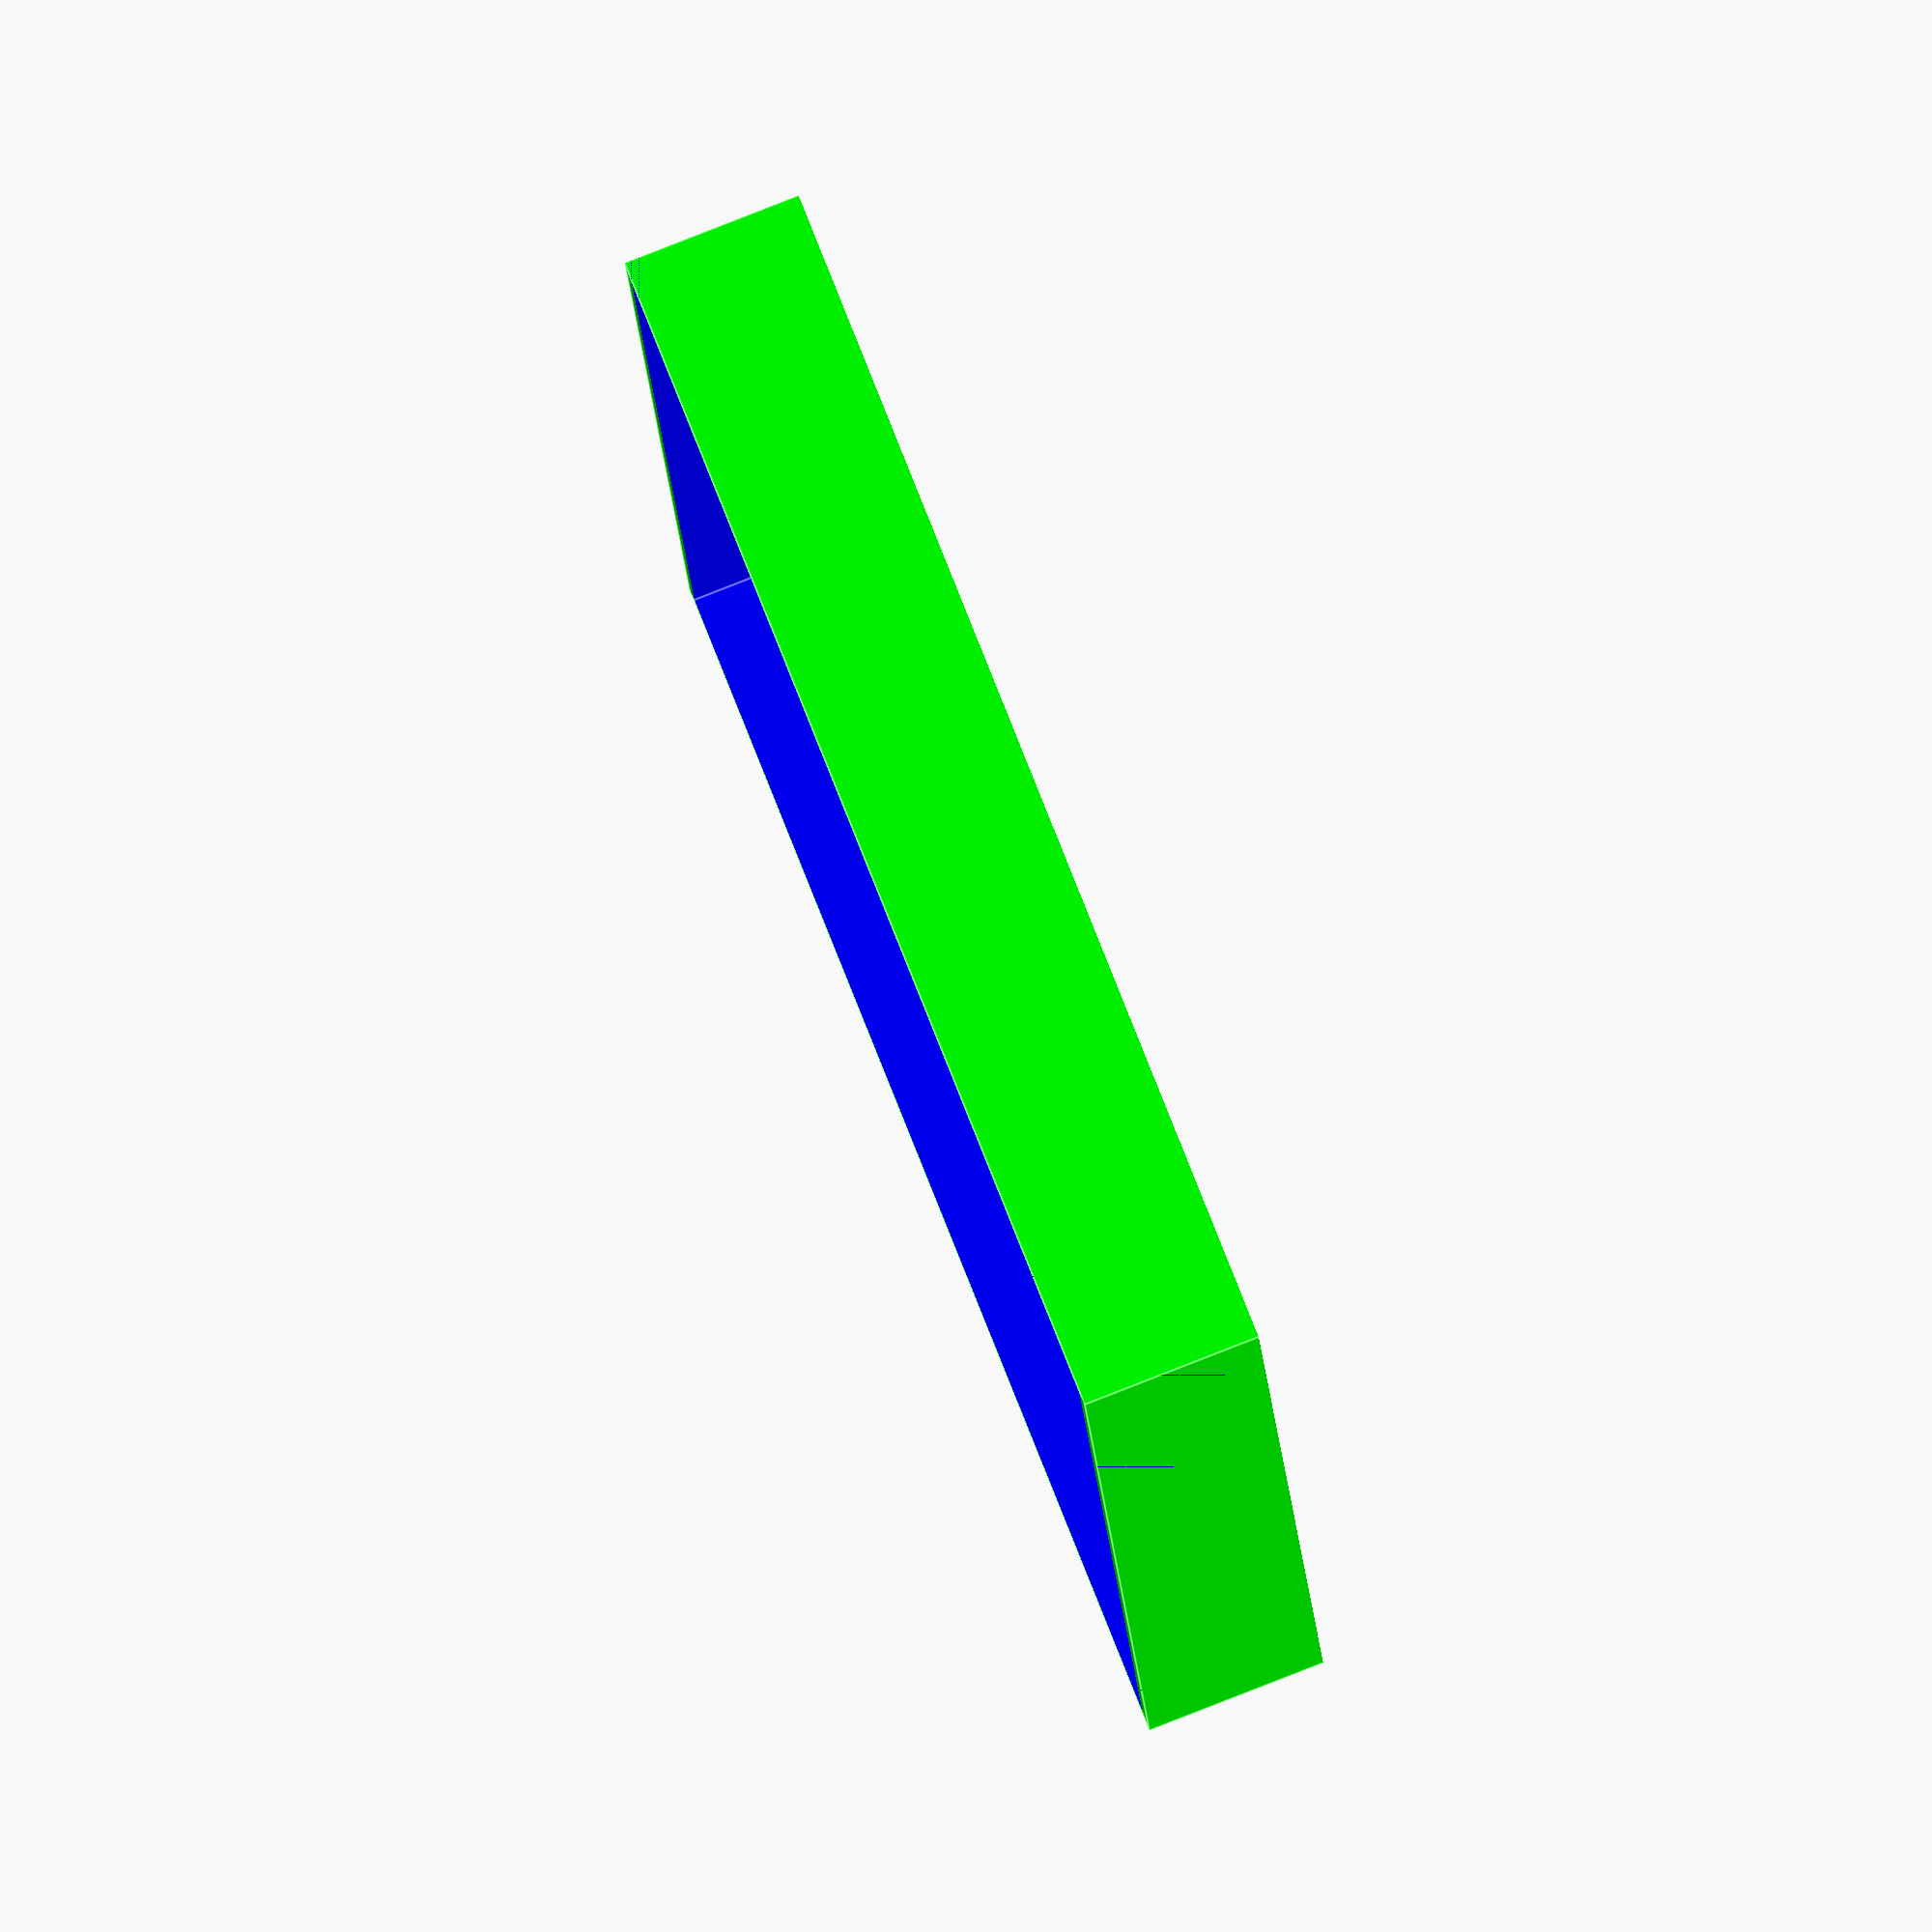
<openscad>
/* [Grate dimensions] */

GRATE_WIDTH = 1; //mm
GRATE_SPACING = 2.5; // mm

/* [Drain dimensions] */

DRAIN_BOTTOM_HEIGHT = 2; // mm
DRAIN_X = 75; // mm
DRAIN_Y = 75; // mm

/* [Drain wall dimensions (set both to zero to disable)] */

DRAIN_OUTSIDE_WALL_HEIGHT = 20; // mm
DRAIN_OUTSIDE_WALL_THICKNESS = 2; // mm

module grate_x(x=0) {
    translate([0, x, 0]) {
        cube([DRAIN_X + GRATE_WIDTH, GRATE_WIDTH, DRAIN_BOTTOM_HEIGHT], center=true);
    };
}

module grate_y(y=0) {
    translate([y, 0, 0]) {
        color([0,1,1])
        cube([GRATE_WIDTH, DRAIN_Y + GRATE_WIDTH, DRAIN_BOTTOM_HEIGHT], center=true);
    };
}

module outside_wall() {
    translate([0, 0, DRAIN_OUTSIDE_WALL_HEIGHT / 2]) {
        difference() {
            cube([DRAIN_X, DRAIN_Y, DRAIN_OUTSIDE_WALL_HEIGHT], center = true);
            cube([DRAIN_X - DRAIN_OUTSIDE_WALL_THICKNESS, DRAIN_Y - DRAIN_OUTSIDE_WALL_THICKNESS, DRAIN_OUTSIDE_WALL_HEIGHT], center = true);
        }
    }
}

GRATE_NUMBER_X = ceil(DRAIN_Y / GRATE_SPACING);
GRATE_NUMBER_Y = ceil(DRAIN_X / GRATE_SPACING);

intersection() {
    union() {
        union() {
            for (i = [-GRATE_NUMBER_X/2: GRATE_NUMBER_X/2])
                grate_x(i * GRATE_SPACING);
        };
        union() {
            for (i = [-GRATE_NUMBER_Y/2: GRATE_NUMBER_Y/2])
                grate_y(i * GRATE_SPACING);
        };
        color([0,0,1]) outside_wall();
    };
    // Intersect the grate with the maximum dimensions to ensure that it is no longer/larger than DRAIN_X and DRAIN_Y.
    color([0,1,0]) cube([DRAIN_X, DRAIN_Y, max(DRAIN_OUTSIDE_WALL_HEIGHT, DRAIN_BOTTOM_HEIGHT)], center=true);
}

</openscad>
<views>
elev=97.4 azim=262.0 roll=111.4 proj=o view=edges
</views>
